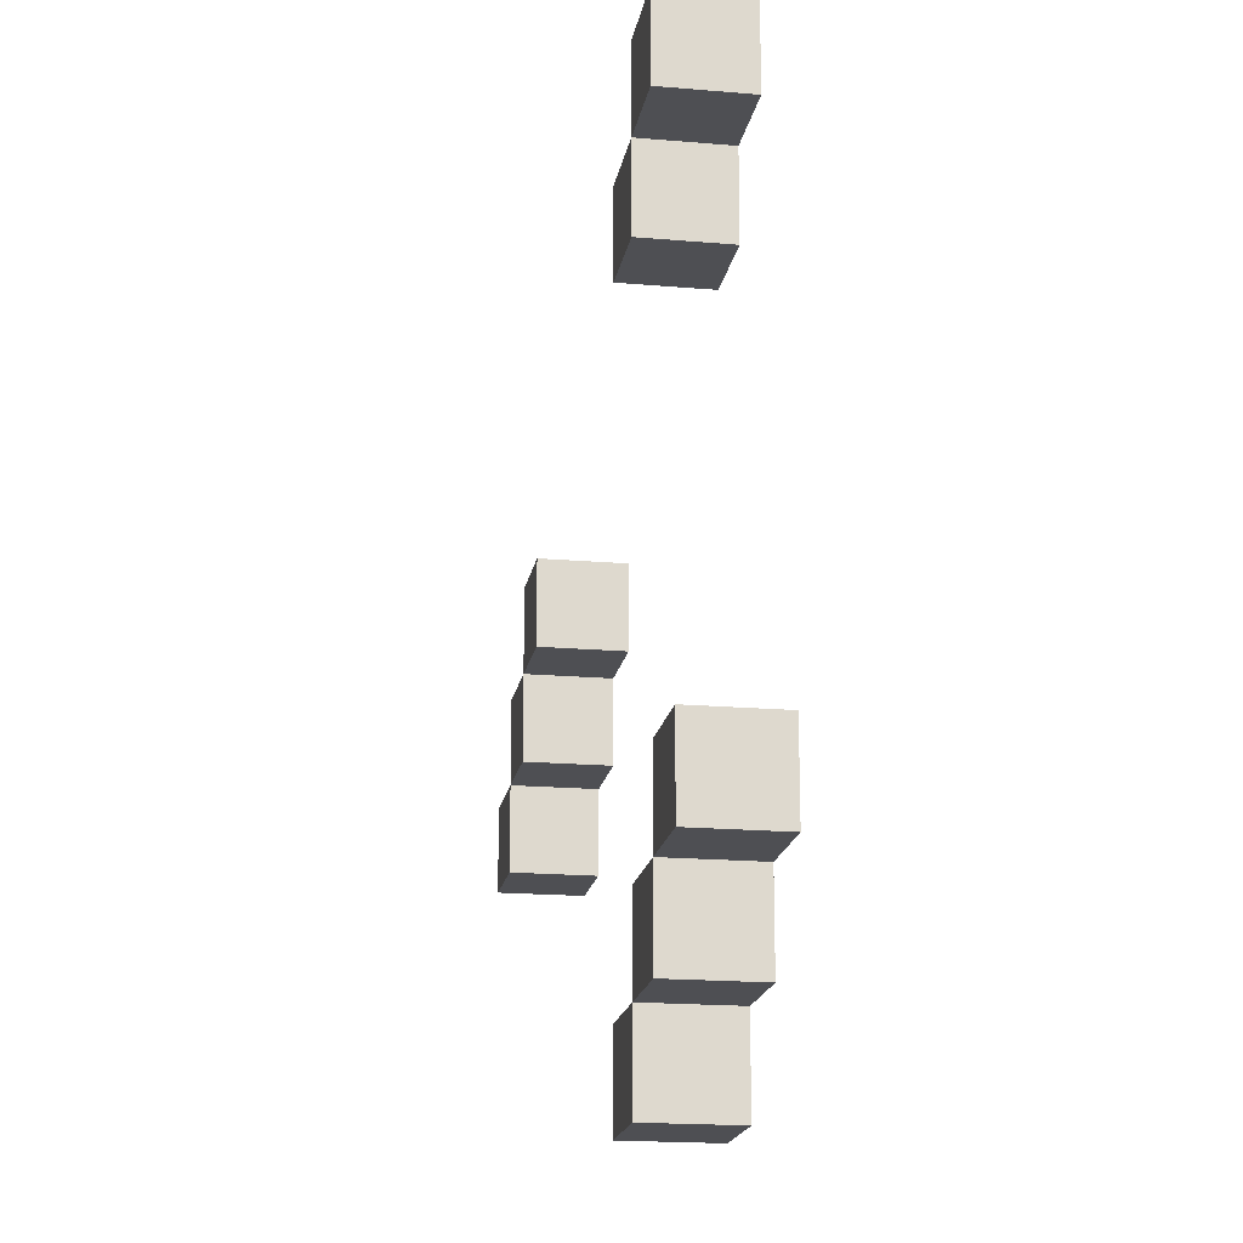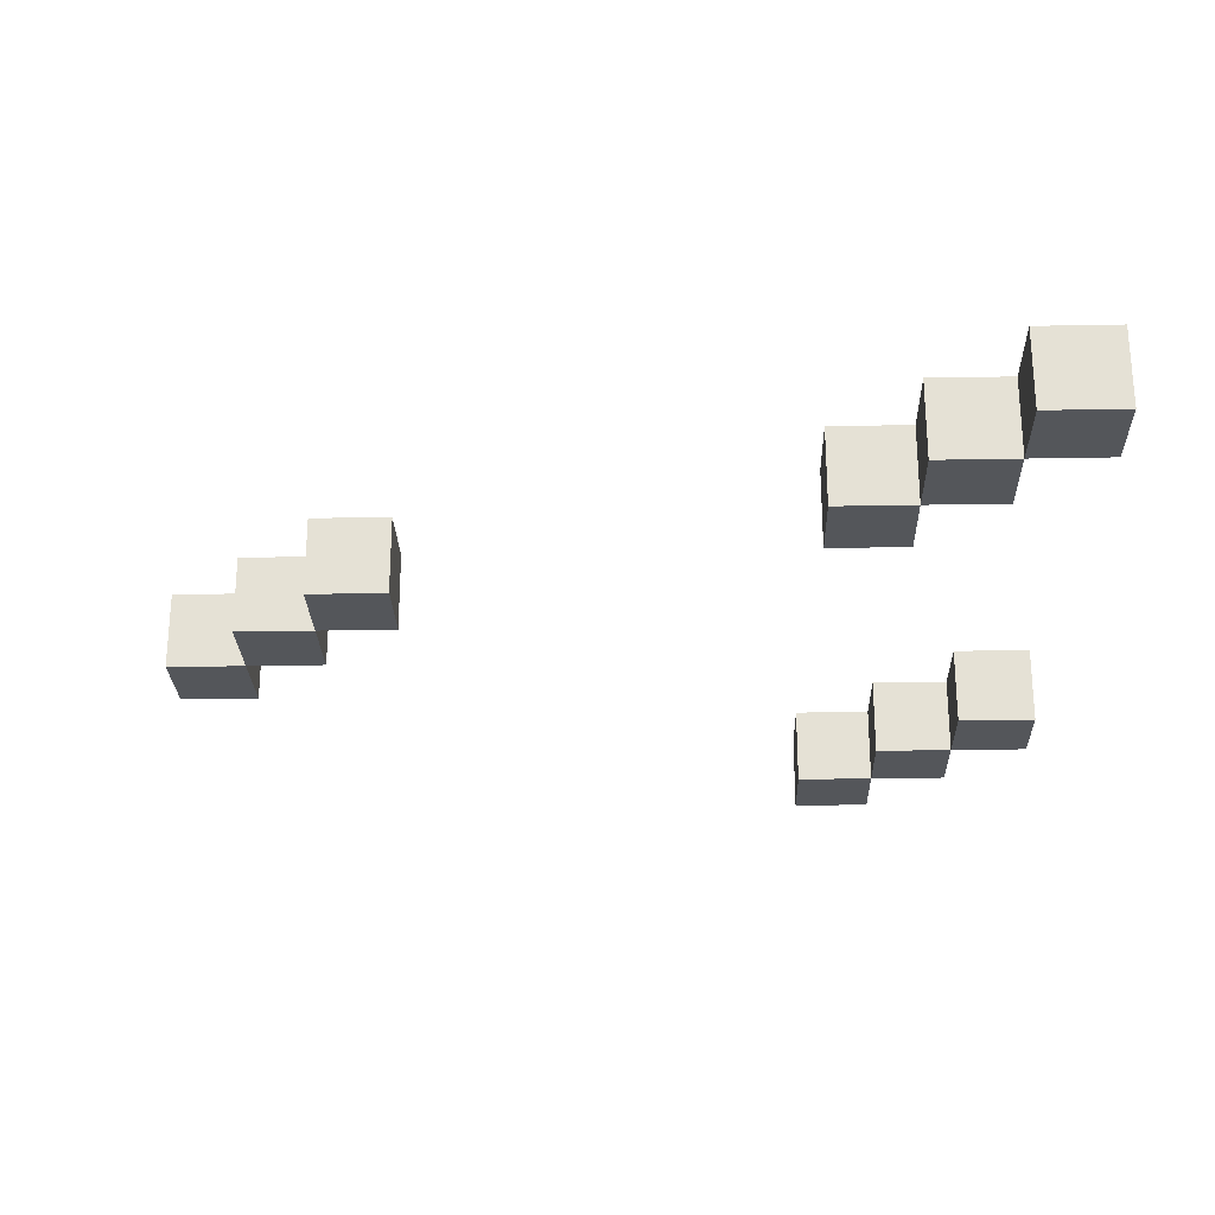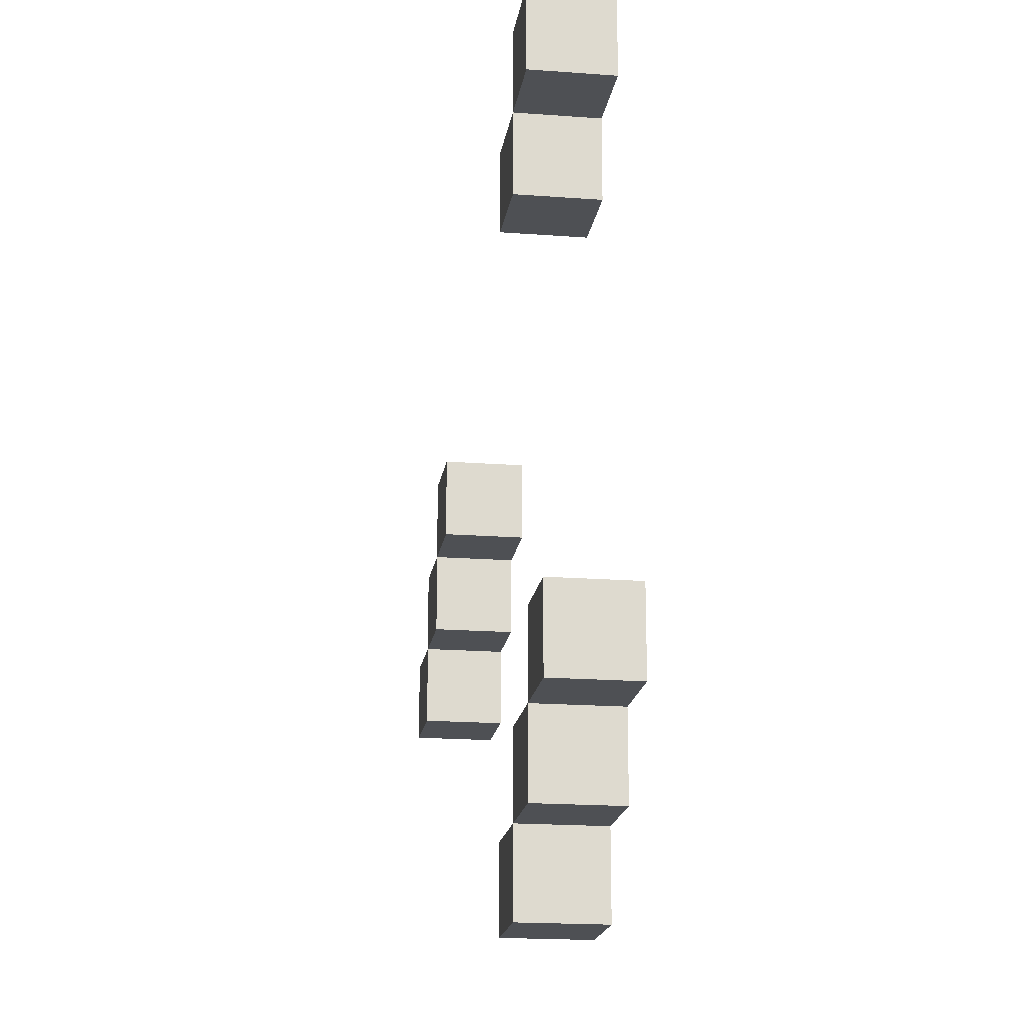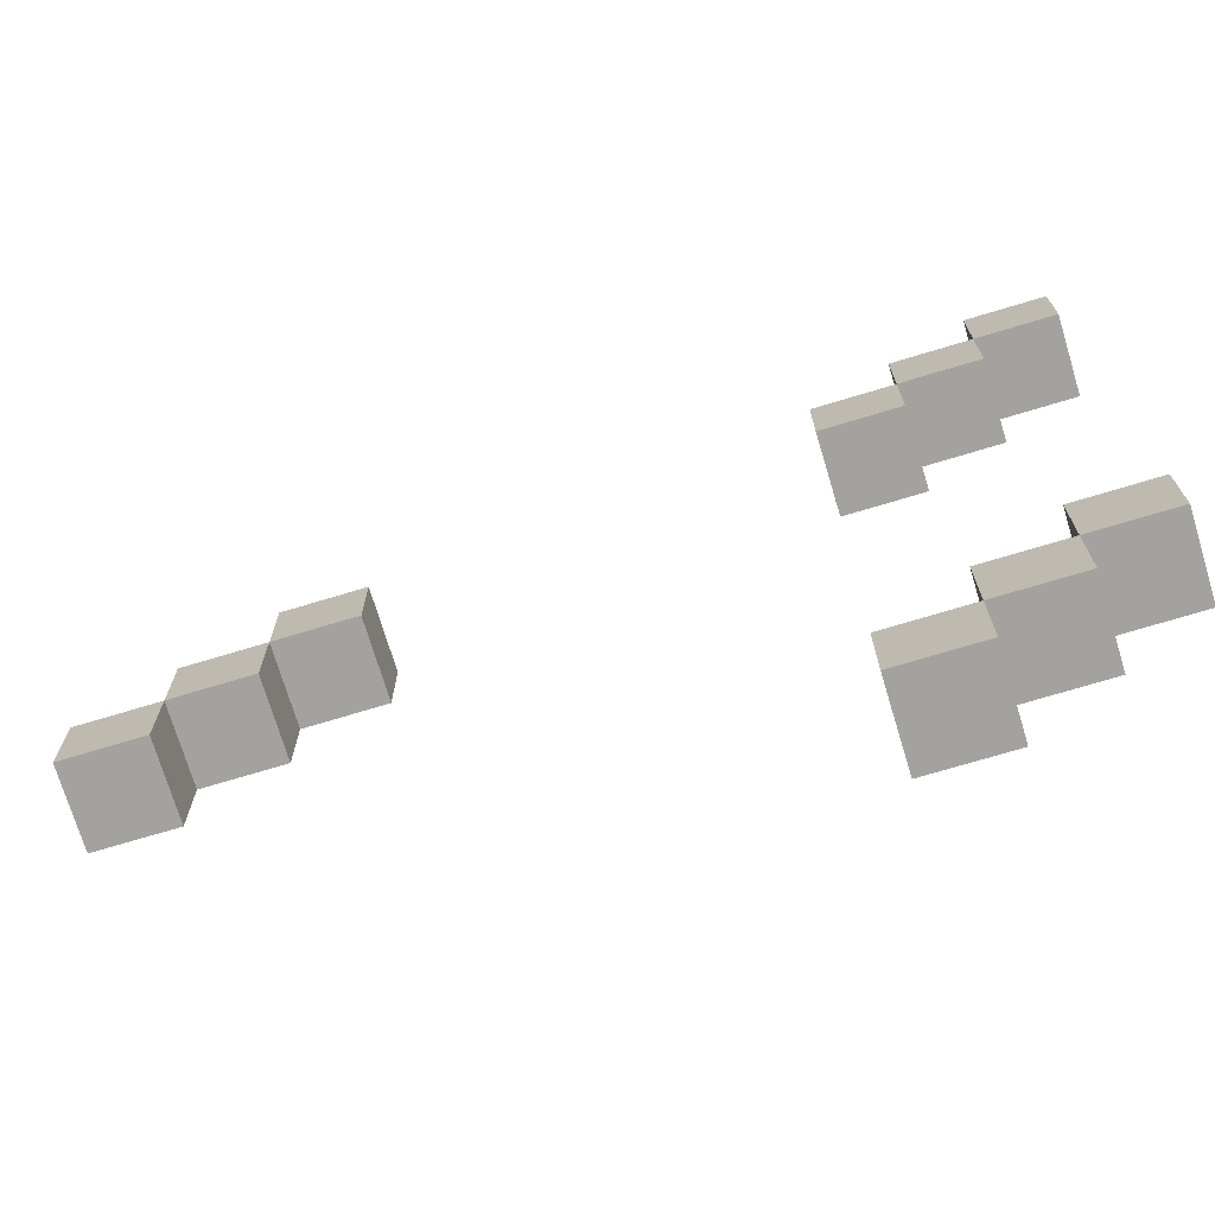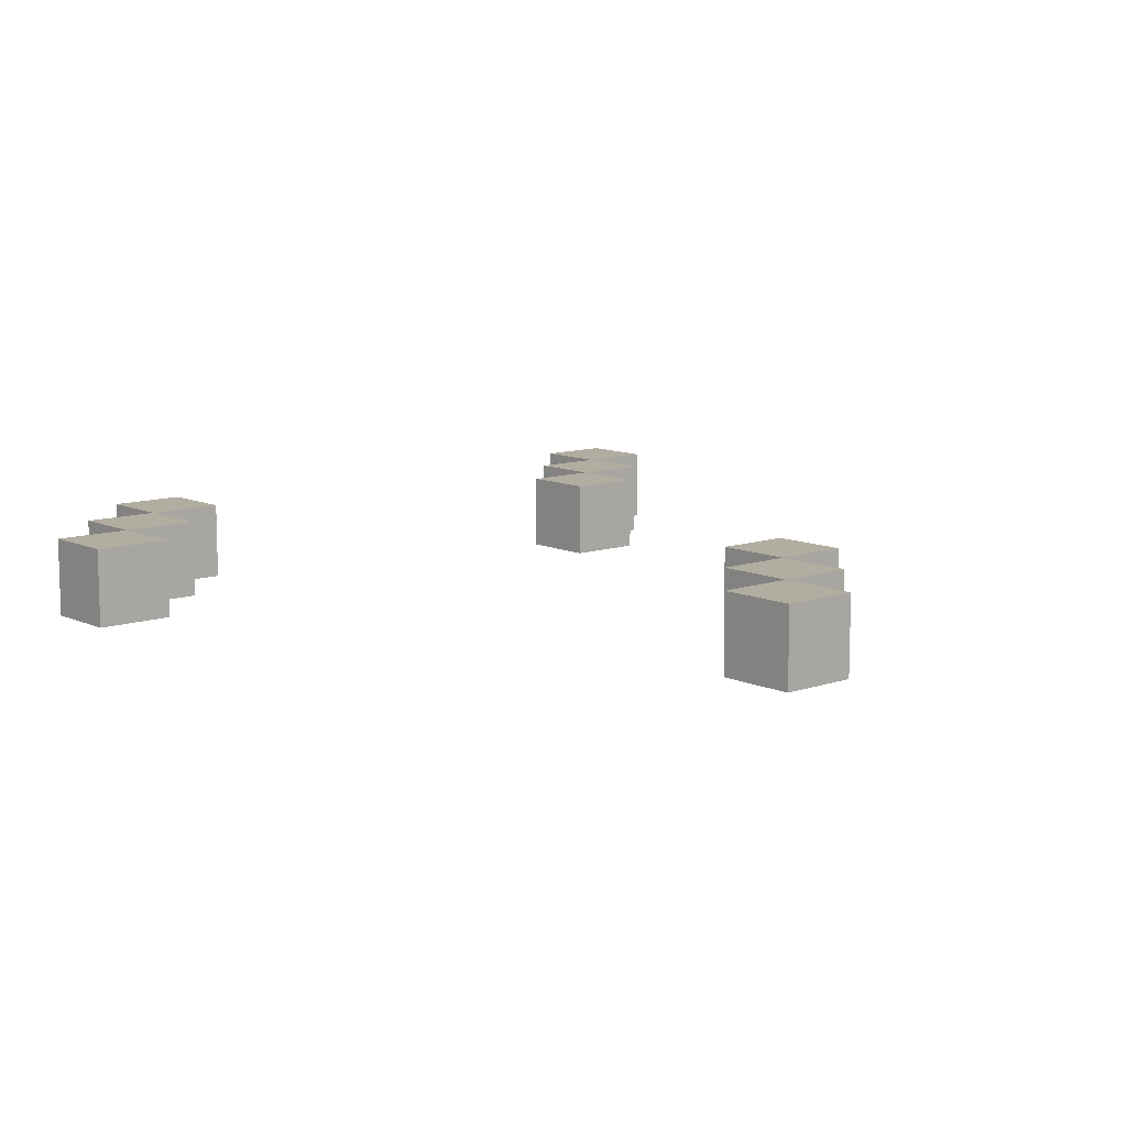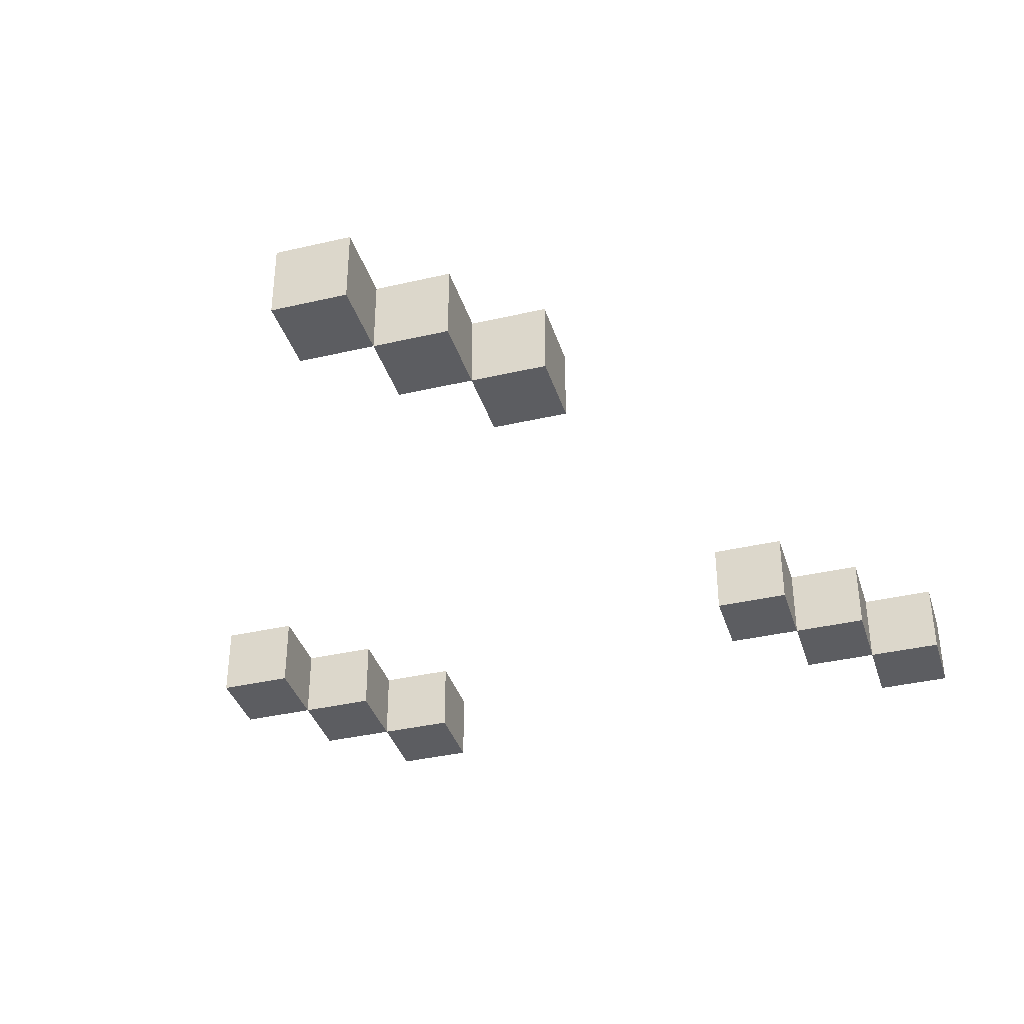
<metadata>
{"format":"obj","ext":"obj","renderer":"f3d","projection":"perspective","resolution":1024,"background":"white","views":[{"elev":-18.2,"azim":80.4,"up":"+Z"},{"elev":-25.7,"azim":1.7,"up":"+Y"},{"elev":-18.5,"azim":81.7,"up":"+Z"},{"elev":-72.4,"azim":16.8,"up":"+Z"},{"elev":10.5,"azim":-131.0,"up":"+Y"},{"elev":-37.2,"azim":-73.3,"up":"+Y"}]}
</metadata>
<code>
v -5 0 -0
v -5 0 -1
v -5 1 -0
v -5 1 -1
v -4 0 1
v -4 0 -0
v -4 1 1
v -4 1 -0
v -3 0 2
v -3 0 1
v -3 1 2
v -3 1 1
v 3 0 4
v 3 0 3
v 3 0 -4
v 3 0 -5
v 3 1 4
v 3 1 3
v 3 1 -4
v 3 1 -5
v 4 0 5
v 4 0 4
v 4 0 -3
v 4 0 -4
v 4 1 5
v 4 1 4
v 4 1 -3
v 4 1 -4
v 5 0 6
v 5 0 5
v 5 0 -2
v 5 0 -3
v 5 1 6
v 5 1 5
v 5 1 -2
v 5 1 -3
v -4 0 -0
v -4 0 -1
v -4 1 -0
v -4 1 -1
v -3 0 1
v -3 0 -0
v -3 1 1
v -3 1 -0
v -2 0 2
v -2 0 1
v -2 1 2
v -2 1 1
v 4 0 4
v 4 0 3
v 4 0 -4
v 4 0 -5
v 4 1 4
v 4 1 3
v 4 1 -4
v 4 1 -5
v 5 0 5
v 5 0 4
v 5 0 -3
v 5 0 -4
v 5 1 5
v 5 1 4
v 5 1 -3
v 5 1 -4
v 6 0 6
v 6 0 5
v 6 0 -2
v 6 0 -3
v 6 1 6
v 6 1 5
v 6 1 -2
v 6 1 -3
v 5 0 6
v 5 1 6
v 6 0 6
v 6 1 6
v 4 0 5
v 4 1 5
v 5 0 5
v 5 1 5
v 3 0 4
v 3 1 4
v 4 0 4
v 4 1 4
v -3 0 2
v -3 1 2
v -2 0 2
v -2 1 2
v -4 0 1
v -4 1 1
v -3 0 1
v -3 1 1
v -5 0 -0
v -5 1 -0
v -4 0 -0
v -4 1 -0
v 5 0 -2
v 5 1 -2
v 6 0 -2
v 6 1 -2
v 4 0 -3
v 4 1 -3
v 5 0 -3
v 5 1 -3
v 3 0 -4
v 3 1 -4
v 4 0 -4
v 4 1 -4
v 5 0 5
v 5 1 5
v 6 0 5
v 6 1 5
v 4 0 4
v 4 1 4
v 5 0 4
v 5 1 4
v 3 0 3
v 3 1 3
v 4 0 3
v 4 1 3
v -3 0 1
v -3 1 1
v -2 0 1
v -2 1 1
v -4 0 -0
v -4 1 -0
v -3 0 -0
v -3 1 -0
v -5 0 -1
v -5 1 -1
v -4 0 -1
v -4 1 -1
v 5 0 -3
v 5 1 -3
v 6 0 -3
v 6 1 -3
v 4 0 -4
v 4 1 -4
v 5 0 -4
v 5 1 -4
v 3 0 -5
v 3 1 -5
v 4 0 -5
v 4 1 -5
v 5 0 6
v 6 0 6
v 4 0 5
v 5 0 5
v 6 0 5
v 3 0 4
v 4 0 4
v 5 0 4
v 3 0 3
v 4 0 3
v -3 0 2
v -2 0 2
v -4 0 1
v -3 0 1
v -2 0 1
v -5 0 -0
v -4 0 -0
v -3 0 -0
v -5 0 -1
v -4 0 -1
v 5 0 -2
v 6 0 -2
v 4 0 -3
v 5 0 -3
v 6 0 -3
v 3 0 -4
v 4 0 -4
v 5 0 -4
v 3 0 -5
v 4 0 -5
v 5 1 6
v 6 1 6
v 4 1 5
v 5 1 5
v 6 1 5
v 3 1 4
v 4 1 4
v 5 1 4
v 3 1 3
v 4 1 3
v -3 1 2
v -2 1 2
v -4 1 1
v -3 1 1
v -2 1 1
v -5 1 -0
v -4 1 -0
v -3 1 -0
v -5 1 -1
v -4 1 -1
v 5 1 -2
v 6 1 -2
v 4 1 -3
v 5 1 -3
v 6 1 -3
v 3 1 -4
v 4 1 -4
v 5 1 -4
v 3 1 -5
v 4 1 -5
f 3 2 1
f 4 2 3
f 7 6 5
f 8 6 7
f 11 10 9
f 12 10 11
f 17 14 13
f 18 14 17
f 19 16 15
f 20 16 19
f 25 22 21
f 26 22 25
f 27 24 23
f 28 24 27
f 33 30 29
f 34 30 33
f 35 32 31
f 36 32 35
f 37 38 39
f 39 38 40
f 41 42 43
f 43 42 44
f 45 46 47
f 47 46 48
f 49 50 53
f 53 50 54
f 51 52 55
f 55 52 56
f 57 58 61
f 61 58 62
f 59 60 63
f 63 60 64
f 65 66 69
f 69 66 70
f 67 68 71
f 71 68 72
f 75 74 73
f 76 74 75
f 79 78 77
f 80 78 79
f 83 82 81
f 84 82 83
f 87 86 85
f 88 86 87
f 91 90 89
f 92 90 91
f 95 94 93
f 96 94 95
f 99 98 97
f 100 98 99
f 103 102 101
f 104 102 103
f 107 106 105
f 108 106 107
f 109 110 111
f 111 110 112
f 113 114 115
f 115 114 116
f 117 118 119
f 119 118 120
f 121 122 123
f 123 122 124
f 125 126 127
f 127 126 128
f 129 130 131
f 131 130 132
f 133 134 135
f 135 134 136
f 137 138 139
f 139 138 140
f 141 142 143
f 143 142 144
f 148 146 145
f 149 146 148
f 151 148 147
f 152 148 151
f 153 151 150
f 154 151 153
f 158 156 155
f 159 156 158
f 161 158 157
f 162 158 161
f 163 161 160
f 164 161 163
f 168 166 165
f 169 166 168
f 171 168 167
f 172 168 171
f 173 171 170
f 174 171 173
f 175 176 178
f 178 176 179
f 177 178 181
f 181 178 182
f 180 181 183
f 183 181 184
f 185 186 188
f 188 186 189
f 187 188 191
f 191 188 192
f 190 191 193
f 193 191 194
f 195 196 198
f 198 196 199
f 197 198 201
f 201 198 202
f 200 201 203
f 203 201 204

</code>
